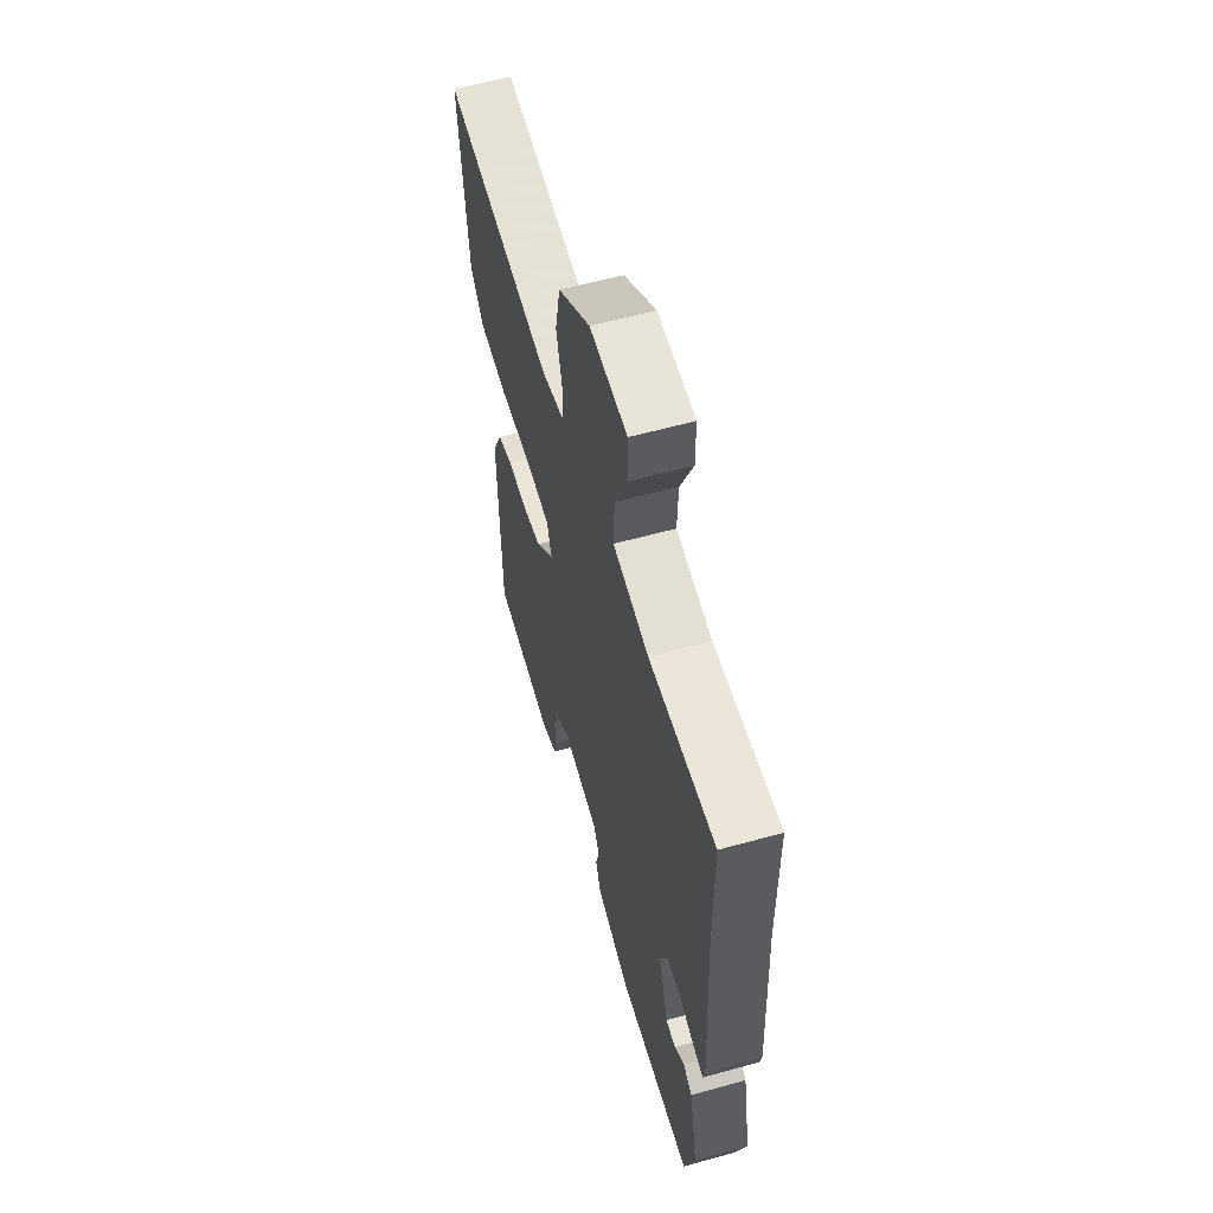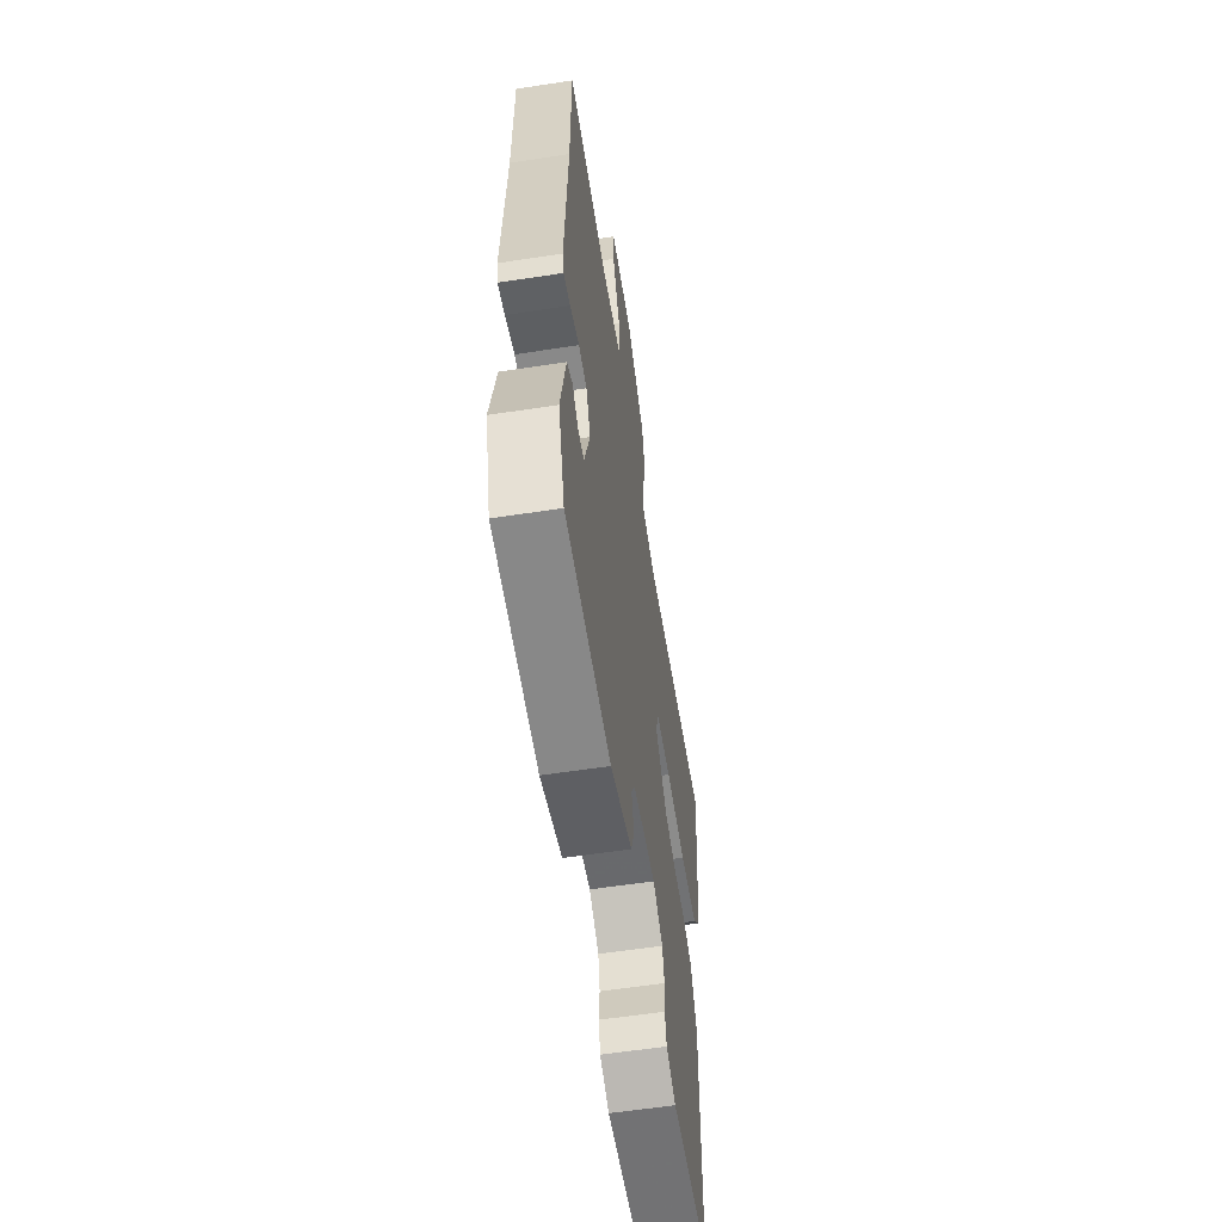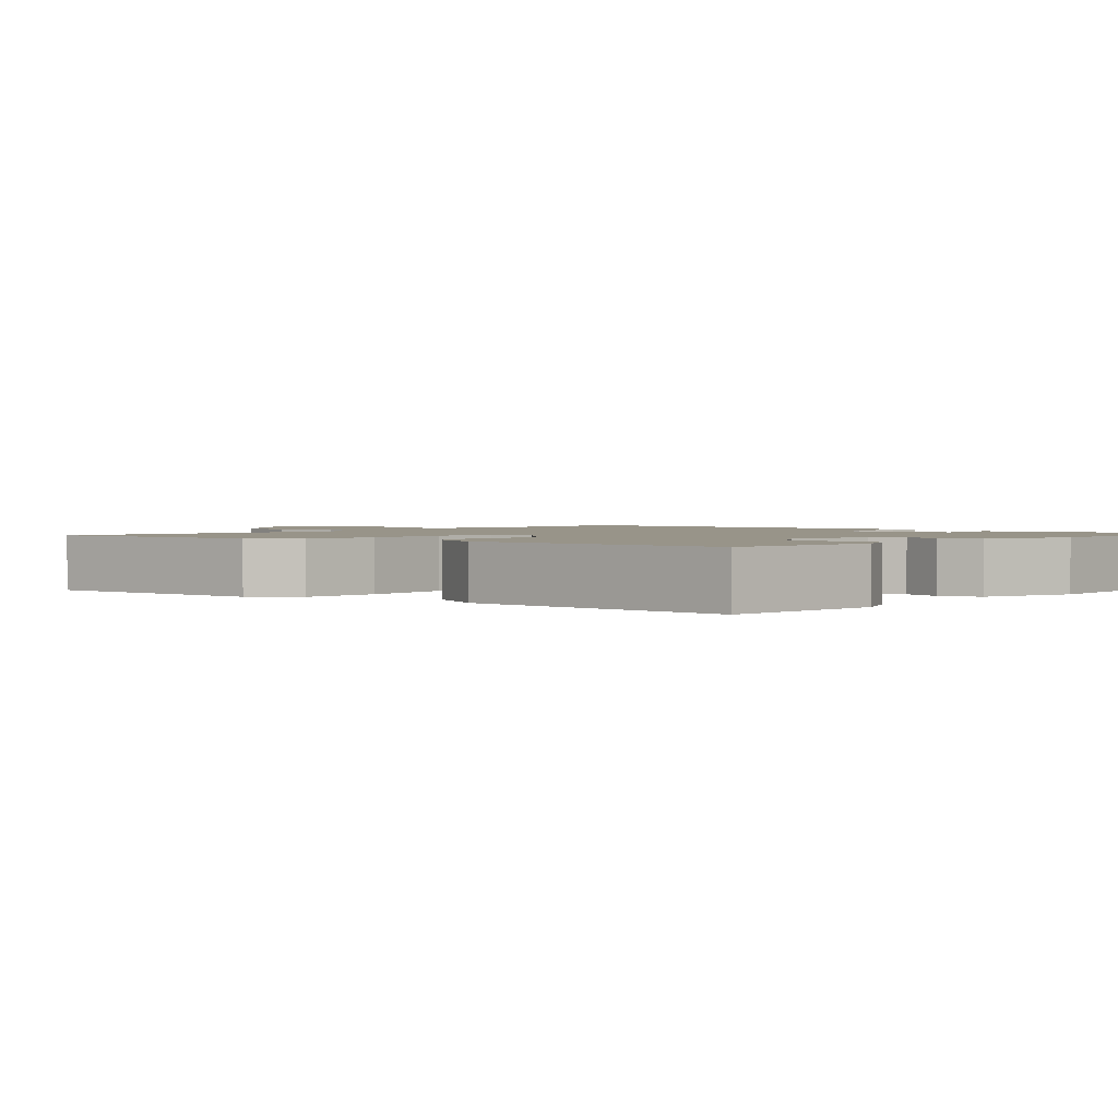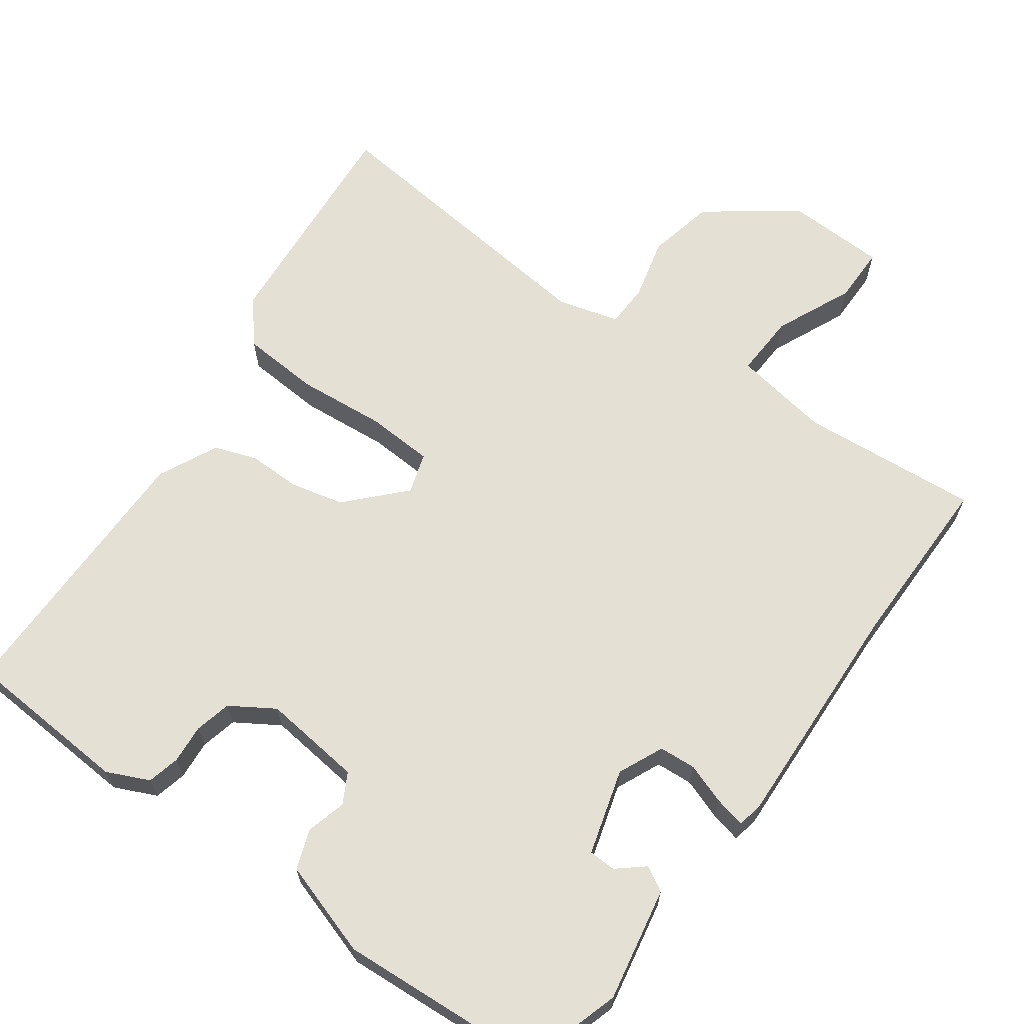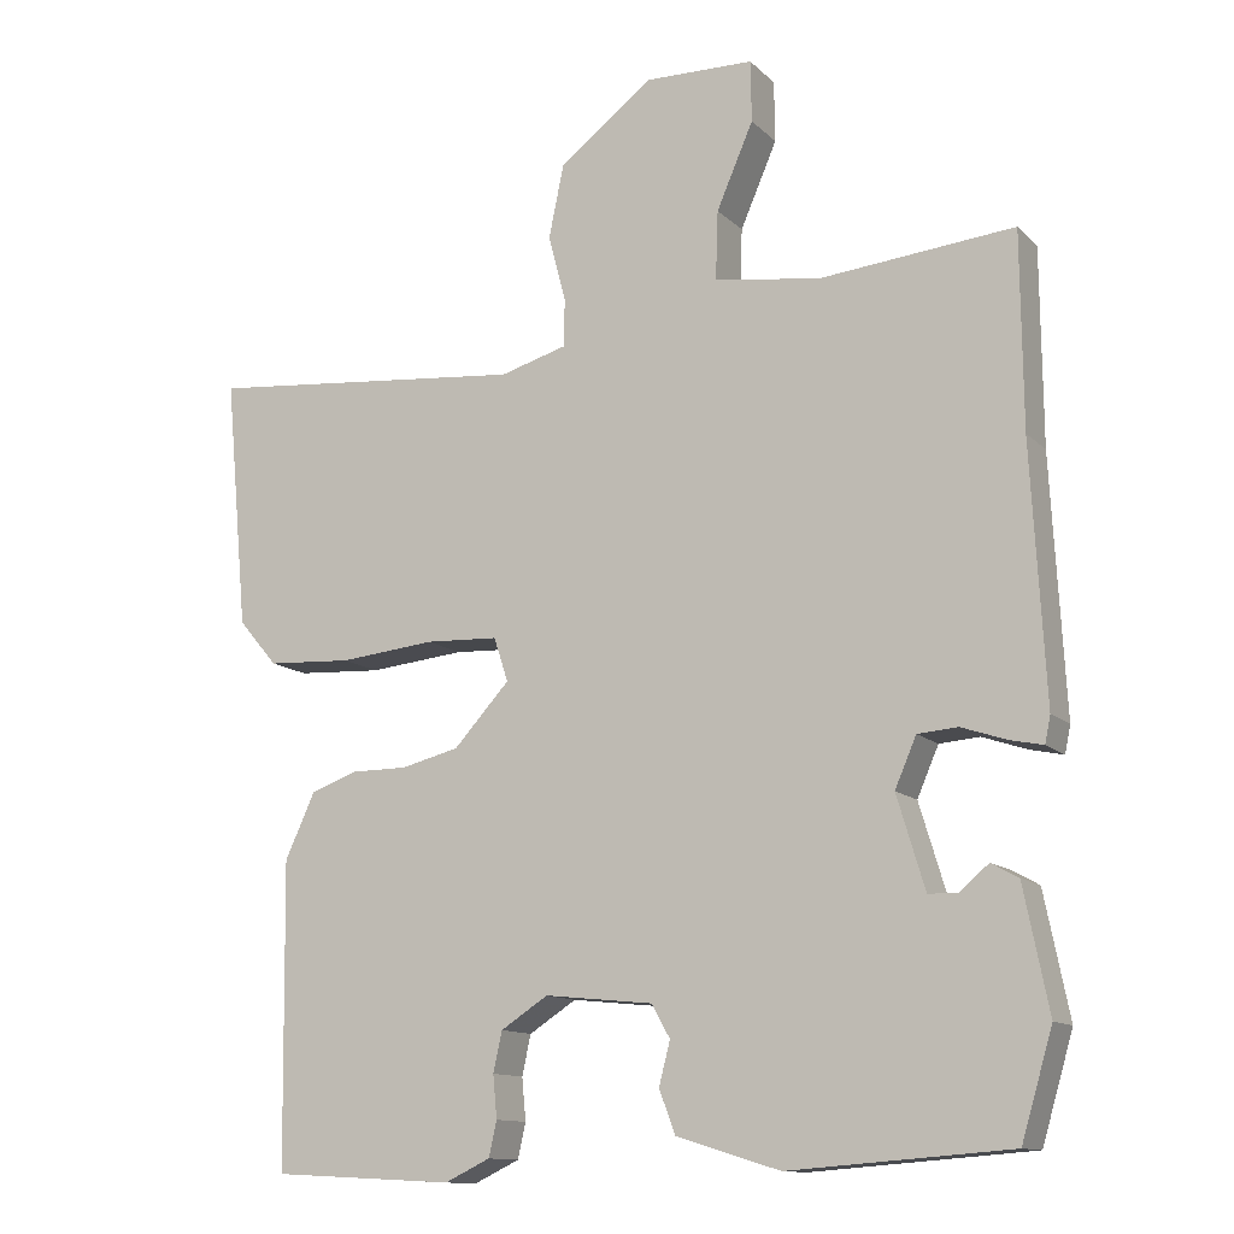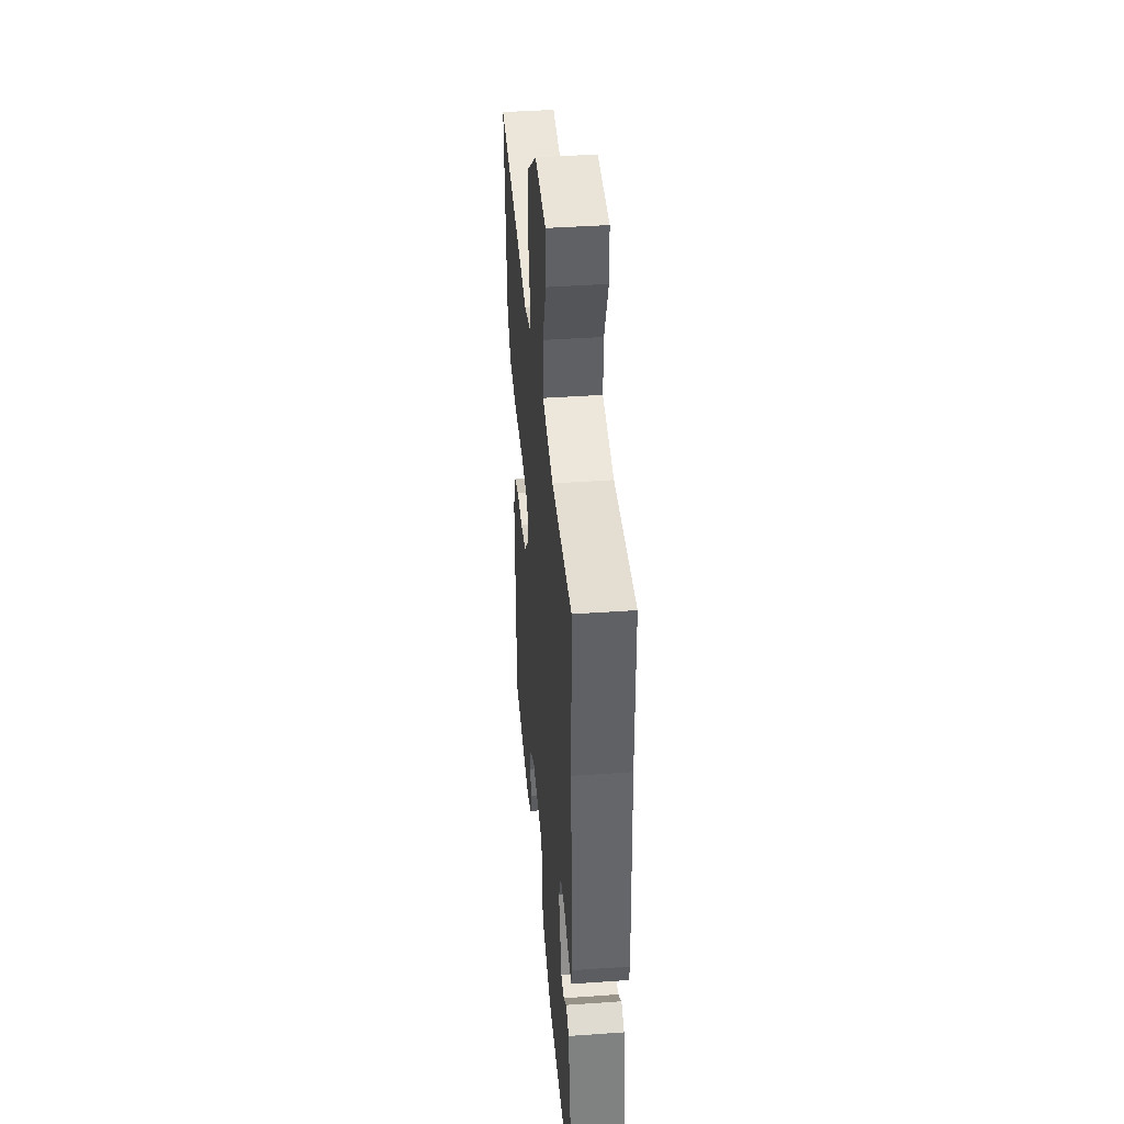
<metadata>
{"format":"obj","ext":"obj","renderer":"f3d","projection":"perspective","resolution":1024,"background":"white","views":[{"elev":59.3,"azim":-105.9,"up":"+Z"},{"elev":-58.6,"azim":-81.0,"up":"+Z"},{"elev":1.7,"azim":133.0,"up":"+Y"},{"elev":65.4,"azim":-143.5,"up":"+Y"},{"elev":-12.5,"azim":-153.1,"up":"+Z"},{"elev":41.5,"azim":-94.9,"up":"+Z"}]}
</metadata>
<code>
v -0.502 0.07 0.313
v -0.5 0.07 0.557
v -0.256 0.07 0.534
v -0.124 0.07 0.554
v -0.127 0.07 0.64
v -0.173 0.07 0.746
v -0.172 0.07 0.823
v -0.035 0.07 0.826
v 0.083 0.07 0.736
v 0.102 0.07 0.644
v 0.08 0.07 0.561
v 0.081 0.07 0.501
v 0.165 0.07 0.477
v 0.571 0.07 0.516
v 0.542 0.07 0.202
v 0.493 0.07 0.144
v 0.386 0.07 0.138
v 0.265 0.07 0.15
v 0.174 0.07 0.146
v 0.156 0.07 0.091
v 0.226 0.07 0.015
v 0.299 0.07 -0.003
v 0.37 0.07 -0.003
v 0.428 0.07 -0.024
v 0.466 0.07 -0.106
v 0.461 0.07 -0.486
v 0.232 0.07 -0.498
v 0.175 0.07 -0.471
v 0.165 0.07 -0.427
v 0.17 0.07 -0.374
v 0.159 0.07 -0.324
v 0.1 0.07 -0.286
v -0.036 0.07 -0.3
v -0.059 0.07 -0.341
v -0.045 0.07 -0.395
v -0.065 0.07 -0.449
v -0.195 0.07 -0.489
v -0.471 0.07 -0.468
v -0.51 0.07 -0.336
v -0.479 0.07 -0.182
v -0.445 0.07 -0.163
v -0.409 0.07 -0.194
v -0.372 0.07 -0.193
v -0.337 0.07 -0.077
v -0.364 0.07 -0.015
v -0.414 0.07 -0.011
v -0.47 0.07 -0.03
v -0.512 0.07 -0.039
v -0.519 0.07 -0.005
v -0.502 0 0.313
v -0.5 0 0.557
v -0.256 0 0.534
v -0.124 0 0.554
v -0.127 0 0.64
v -0.173 0 0.746
v -0.172 0 0.823
v -0.035 0 0.826
v 0.083 0 0.736
v 0.102 0 0.644
v 0.08 0 0.561
v 0.081 0 0.501
v 0.165 0 0.477
v 0.571 0 0.516
v 0.542 0 0.202
v 0.493 0 0.144
v 0.386 0 0.138
v 0.265 0 0.15
v 0.174 0 0.146
v 0.156 0 0.091
v 0.226 0 0.015
v 0.299 0 -0.003
v 0.37 0 -0.003
v 0.428 0 -0.024
v 0.466 0 -0.106
v 0.461 0 -0.486
v 0.232 0 -0.498
v 0.175 0 -0.471
v 0.165 0 -0.427
v 0.17 0 -0.374
v 0.159 0 -0.324
v 0.1 0 -0.286
v -0.036 0 -0.3
v -0.059 0 -0.341
v -0.045 0 -0.395
v -0.065 0 -0.449
v -0.195 0 -0.489
v -0.471 0 -0.468
v -0.51 0 -0.336
v -0.479 0 -0.182
v -0.445 0 -0.163
v -0.409 0 -0.194
v -0.372 0 -0.193
v -0.337 0 -0.077
v -0.364 0 -0.015
v -0.414 0 -0.011
v -0.47 0 -0.03
v -0.512 0 -0.039
v -0.519 0 -0.005
f 48 49 1
f 47 48 1
f 46 47 1
f 1 2 3
f 46 1 3
f 45 46 3
f 44 45 3 4
f 43 44 4
f 40 41 42
f 39 40 42
f 38 39 42
f 37 38 42
f 37 42 43
f 36 37 43
f 35 36 43
f 34 35 43
f 33 34 43 4
f 28 29 30
f 27 28 30
f 26 27 30
f 25 26 30
f 24 25 30
f 23 24 30
f 22 23 30
f 21 22 30 31
f 20 21 31 32
f 16 17 18
f 15 16 18
f 14 15 18
f 13 14 18
f 12 13 18 19
f 9 10 11
f 8 9 11
f 7 8 11
f 6 7 11
f 5 6 11
f 5 11 12
f 4 5 12
f 33 4 12
f 32 33 12
f 20 32 12
f 12 19 20
f 50 98 97
f 50 97 96
f 50 96 95
f 52 51 50
f 52 50 95
f 52 95 94
f 53 52 94 93
f 53 93 92
f 91 90 89
f 91 89 88
f 91 88 87
f 91 87 86
f 92 91 86
f 92 86 85
f 92 85 84
f 92 84 83
f 53 92 83 82
f 79 78 77
f 79 77 76
f 79 76 75
f 79 75 74
f 79 74 73
f 79 73 72
f 79 72 71
f 80 79 71 70
f 81 80 70 69
f 67 66 65
f 67 65 64
f 67 64 63
f 67 63 62
f 68 67 62 61
f 60 59 58
f 60 58 57
f 60 57 56
f 60 56 55
f 60 55 54
f 61 60 54
f 61 54 53
f 61 53 82
f 61 82 81
f 61 81 69
f 69 68 61
f 1 50 51 2
f 2 51 52 3
f 3 52 53 4
f 4 53 54 5
f 5 54 55 6
f 6 55 56 7
f 7 56 57 8
f 8 57 58 9
f 9 58 59 10
f 10 59 60 11
f 11 60 61 12
f 12 61 62 13
f 13 62 63 14
f 14 63 64 15
f 15 64 65 16
f 16 65 66 17
f 17 66 67 18
f 18 67 68 19
f 19 68 69 20
f 20 69 70 21
f 21 70 71 22
f 22 71 72 23
f 23 72 73 24
f 24 73 74 25
f 25 74 75 26
f 26 75 76 27
f 27 76 77 28
f 28 77 78 29
f 29 78 79 30
f 30 79 80 31
f 31 80 81 32
f 32 81 82 33
f 33 82 83 34
f 34 83 84 35
f 35 84 85 36
f 36 85 86 37
f 37 86 87 38
f 38 87 88 39
f 39 88 89 40
f 40 89 90 41
f 41 90 91 42
f 42 91 92 43
f 43 92 93 44
f 44 93 94 45
f 45 94 95 46
f 46 95 96 47
f 47 96 97 48
f 48 97 98 49
f 49 98 50 1

</code>
